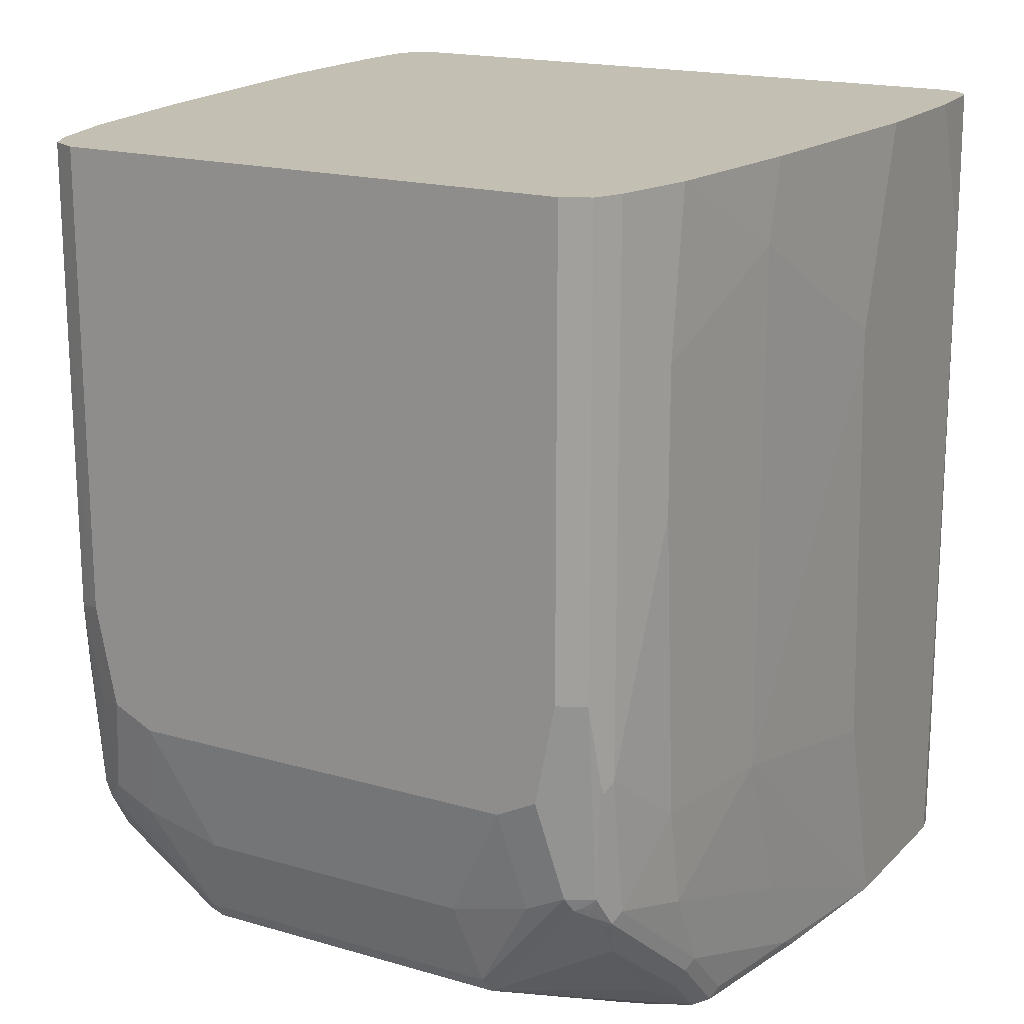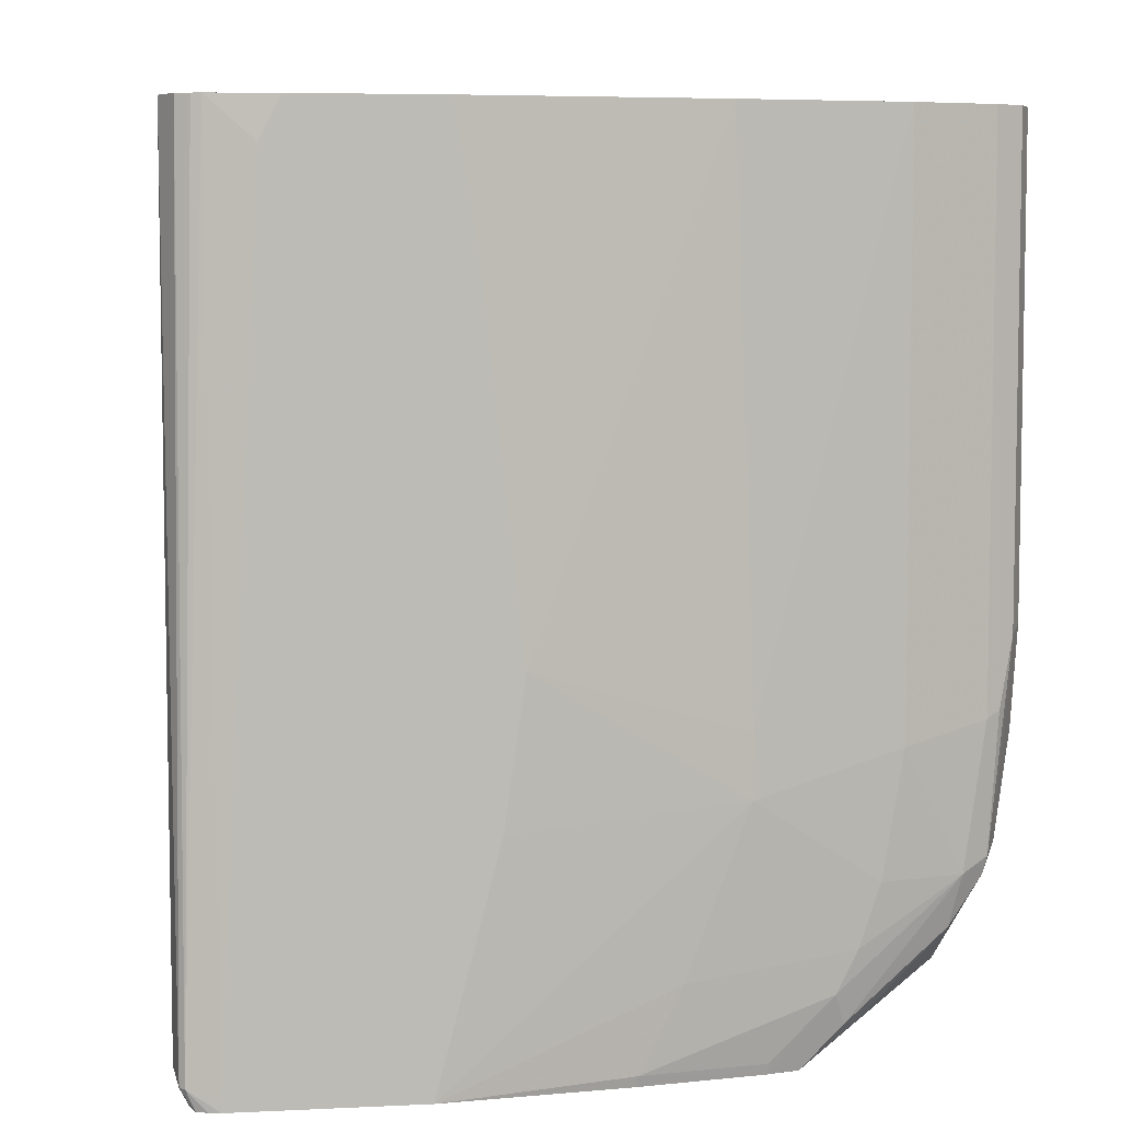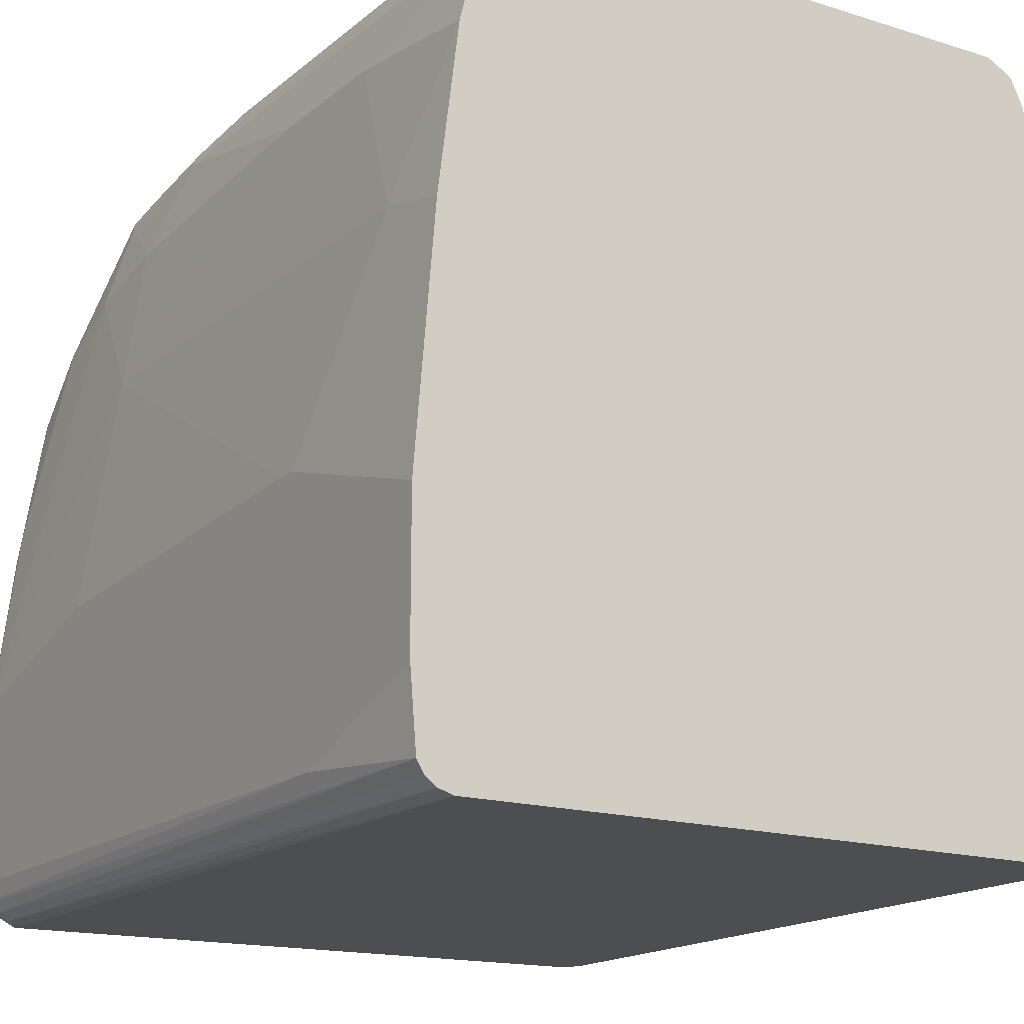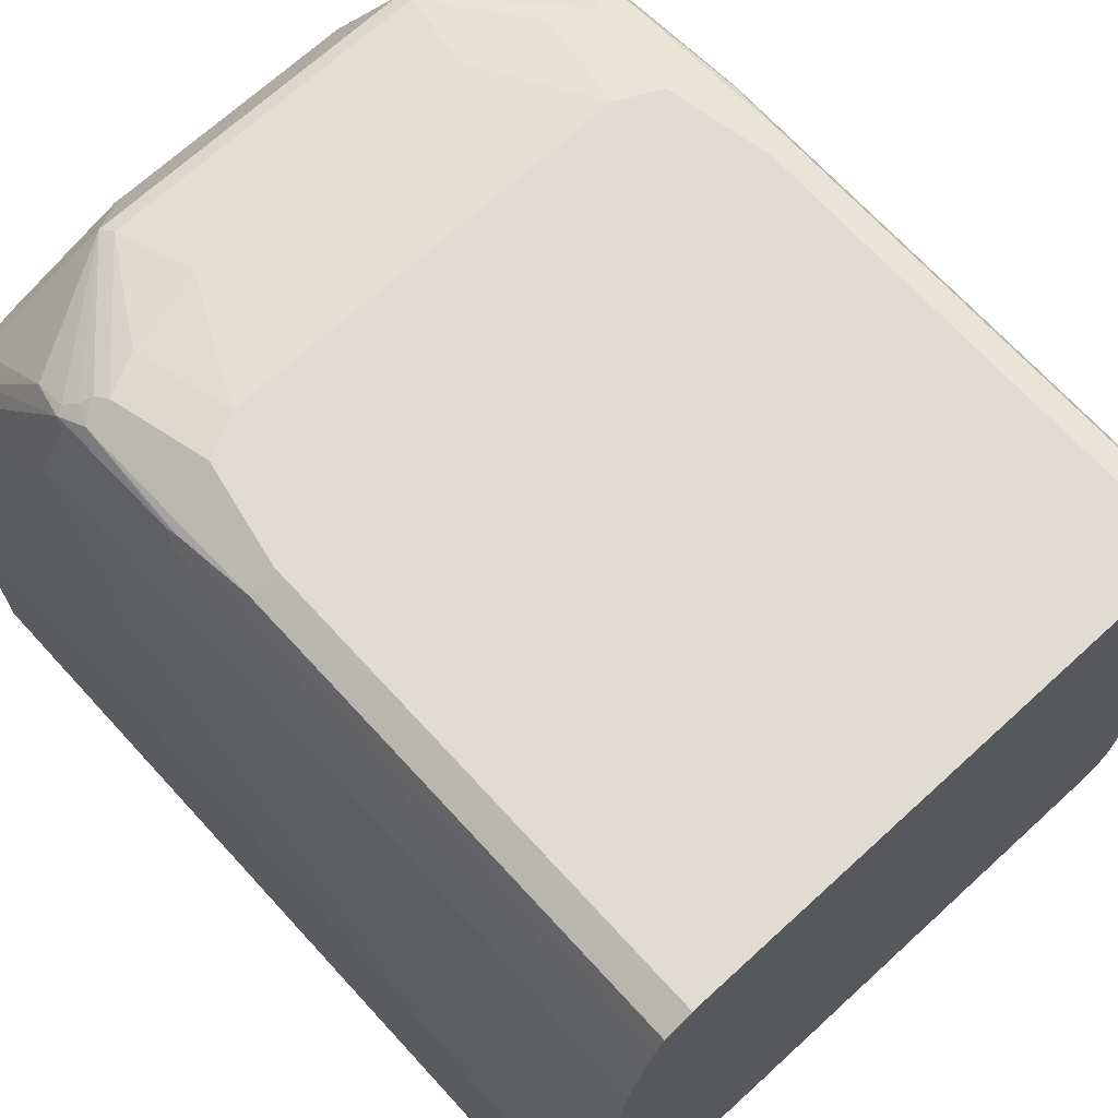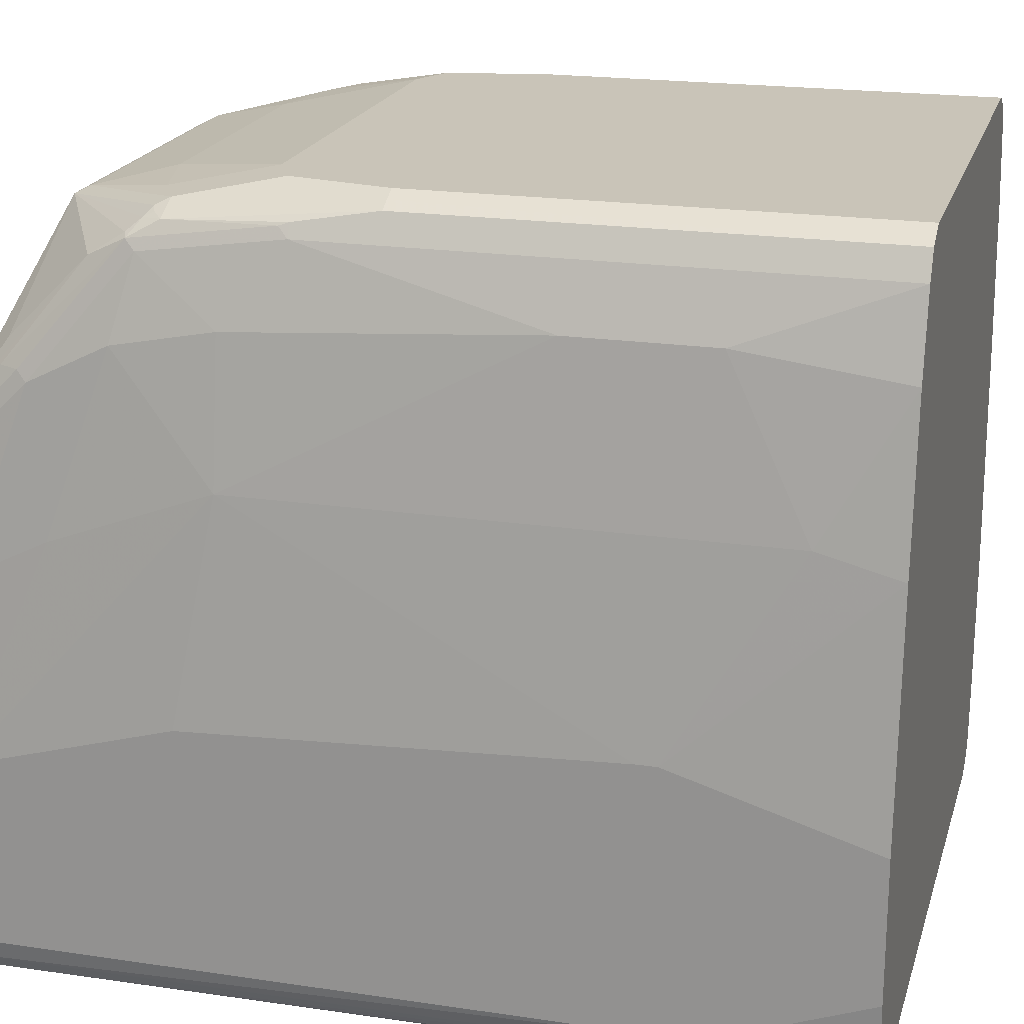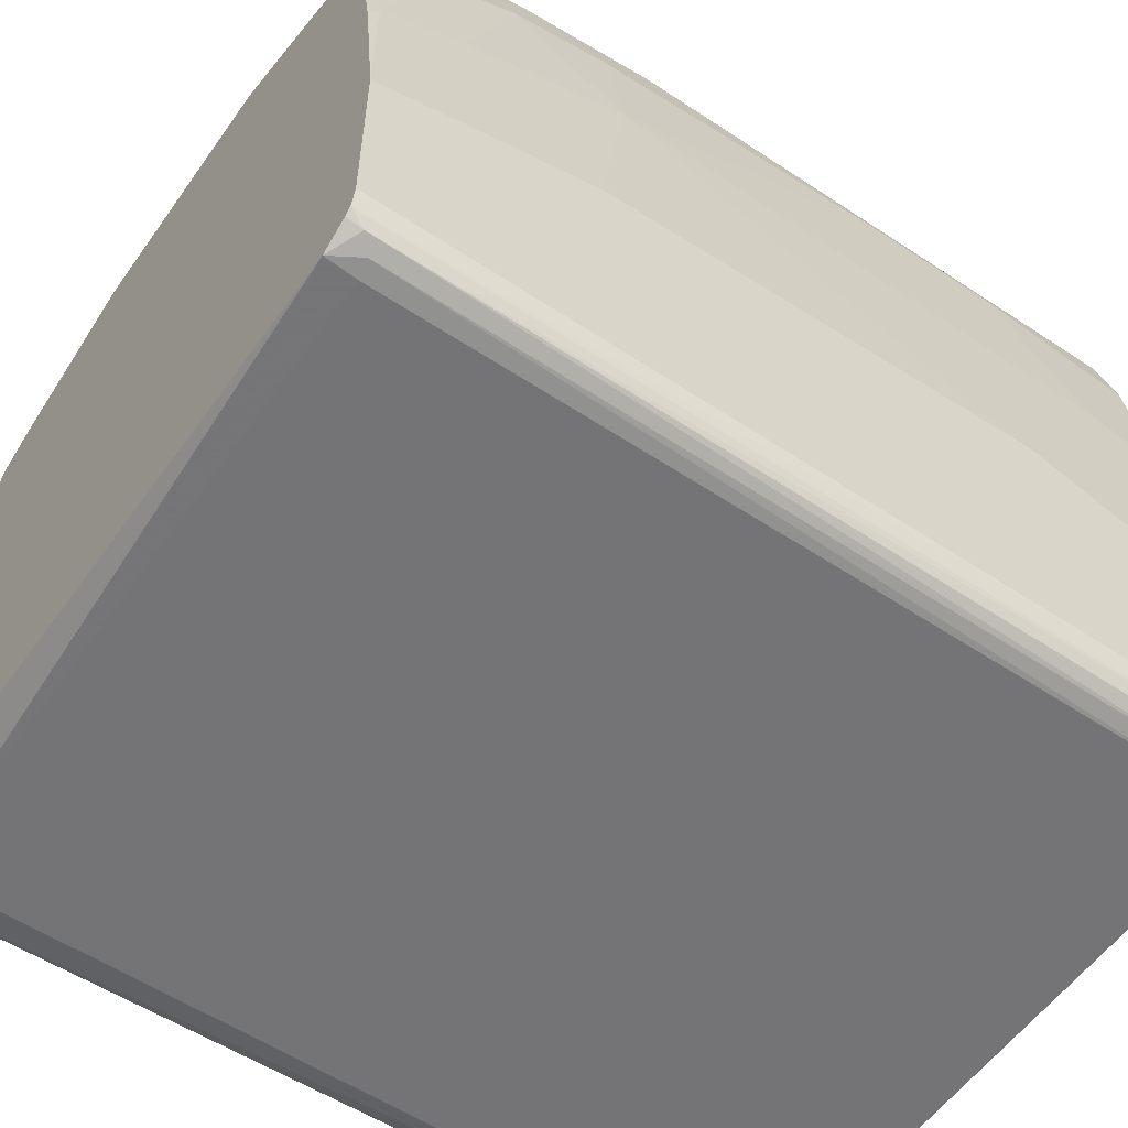
<metadata>
{"format":"obj","ext":"obj","renderer":"f3d","projection":"perspective","resolution":1024,"background":"white","views":[{"elev":17.9,"azim":-150.4,"up":"+Z"},{"elev":6.2,"azim":81.9,"up":"+Z"},{"elev":-16.7,"azim":-32.4,"up":"+Y"},{"elev":69.3,"azim":-42.5,"up":"+Y"},{"elev":20.2,"azim":-74.8,"up":"+Y"},{"elev":-56.3,"azim":-124.8,"up":"+Y"}]}
</metadata>
<code>
v 0.196 0.4313 -0.1961
v -0.196 0.4313 -0.1961
v 0.2353 0.4313 -0.1764
v 0.2549 0.4117 -0.2745
v 0.2156 0.4117 -0.294
v 0.1372 0.4117 -0.3137
v -0.2549 0.4117 -0.2745
v -0.2353 0.4313 -0.1764
v -0.1372 0.4117 -0.3137
v -0.2156 0.4117 -0.294
v 0.2614 0.4182 -0.1829
v 0.2549 0.4313 -0.07841
v 0.281 0.3986 -0.281
v 0.2778 0.3954 -0.2973
v 0.1568 0.3921 -0.3921
v -0.2614 0.4052 -0.2875
v -0.281 0.3986 -0.2745
v -0.2679 0.4248 -0.07841
v -0.2483 0.4248 -0.1764
v -0.1568 0.3921 -0.3921
v -0.2549 0.4313 -0.07841
v 0.281 0.4182 -0.08493
v 0.2679 0.4248 -0.07189
v 0.2549 0.4313 0.3718
v 0.2556 0.4309 0.3718
v 0.2876 0.4052 -0.1503
v 0.2876 0.3856 -0.2875
v 0.2843 0.3627 -0.3431
v 0.1667 0.3823 -0.4019
v 0.1503 0.3856 -0.4052
v -0.2695 0.4019 -0.2843
v -0.1633 0.3856 -0.4052
v -0.272 0.397 -0.294
v -0.2892 0.4019 -0.1666
v -0.2876 0.4052 -0.1568
v -0.281 0.4182 -0.07841
v -0.2892 0.3823 -0.3039
v -0.2805 0.4185 0.3718
v -0.2679 0.4248 0.3718
v -0.2549 0.4313 0.3718
v 0.2753 0.4212 0.3718
v 0.281 0.4182 0.3718
v 0.2839 0.4125 0.3718
v 0.2941 0.3921 -0.1568
v 0.2876 0.4052 0.3718
v 0.2937 0.3929 0.3718
v 0.2941 0.3725 -0.294
v 0.2908 0.3692 -0.3104
v 0.3039 0.2646 -0.4215
v 0.3039 0.2255 -0.4608
v 0.2843 0.2843 -0.4215
v 0.281 0.2418 -0.4575
v 0.2418 0.2614 -0.4575
v 0.1568 0.3725 -0.4117
v 0.1242 0.3006 -0.4575
v -0.1111 0.3006 -0.4575
v -0.1182 0.2934 -0.4611
v -0.1771 0.2738 -0.4611
v -0.2359 0.2542 -0.4611
v -0.2596 0.2447 -0.4611
v -0.2988 0.2251 -0.4611
v -0.299 0.2255 -0.4608
v -0.2793 0.2843 -0.4215
v -0.2793 0.3627 -0.3431
v -0.281 0.3856 -0.3072
v -0.2941 0.3921 -0.1568
v -0.2876 0.4052 0.3718
v -0.281 0.4182 0.3718
v -0.299 0.2646 -0.4215
v -0.3088 0.2646 -0.4019
v -0.3137 0.2549 -0.3921
v -0.2941 0.3725 -0.294
v 0.3137 0.3136 -0.1764
v 0.2941 0.3921 0.3718
v 0.3137 0.2941 -0.294
v 0.3137 0.2745 -0.3529
v 0.3137 0.2549 -0.3921
v 0.3104 0.2516 -0.4084
v 0.3117 0.194 -0.4611
v 0.3036 0.2251 -0.4611
v 0.2644 0.2447 -0.4611
v 0.2056 0.2643 -0.4611
v 0.117 0.2934 -0.4611
v -0.3087 0.2056 -0.4611
v -0.3088 0.2059 -0.4608
v -0.3137 0.3136 -0.2156
v -0.3137 0.3333 0.07836
v -0.2941 0.3921 0.3718
v -0.3088 0.245 -0.4215
v -0.3137 0.2941 -0.3137
v -0.3137 0.2156 -0.4313
v -0.3333 0.07837 -0.4509
v 0.3333 0.1765 -0.2156
v 0.3137 0.3136 0.3718
v 0.3333 0.1176 -0.3725
v 0.3333 0.07837 -0.4509
v 0.3137 0.2156 -0.4313
v 0.3137 0.196 -0.4509
v 0.3312 0.0764 -0.4611
v -0.3137 0.1765 -0.4611
v -0.3137 0.196 -0.4509
v -0.3333 0.1765 -0.2156
v -0.3137 0.3333 0.2156
v -0.3137 0.3136 0.3718
v -0.3333 0.1176 -0.3725
v -0.3333 0.05882 -0.4611
v -0.3529 -0.09798 -0.4611
v 0.3333 0.1765 -0.1568
v 0.3529 -0.01958 -0.09798
v 0.3529 -0.0392 -0.2353
v 0.3529 -0.09798 -0.4611
v 0.3333 0.1568 0.3718
v -0.3529 -0.0392 -0.2548
v -0.3529 -0.01958 0.1568
v -0.3333 0.1765 0.2941
v -0.3333 0.1568 0.3718
v -0.3529 -0.2745 -0.4611
v 0.3529 -0.05882 0.2549
v 0.3529 -0.2745 -0.4611
v 0.3529 -0.07836 0.3718
v -0.3529 -0.01958 0.1764
v -0.3529 -0.07836 0.3718
v -0.3486 -0.2929 -0.4611
v -0.3529 -0.2745 0.2156
v 0.3505 -0.2851 -0.4611
v 0.3529 -0.2745 -0.4509
v 0.348 -0.3039 -0.4411
v 0.3529 -0.2156 0.3718
v -0.3529 -0.2156 0.3718
v -0.3421 -0.2988 -0.4611
v -0.3431 -0.3039 -0.446
v -0.348 -0.2941 -0.4533
v -0.3468 -0.2891 0.3718
v 0.3467 -0.2953 -0.4611
v 0.3529 -0.2352 0.3333
v 0.3488 -0.2786 0.3718
v 0.3431 -0.3088 -0.4411
v 0.3464 -0.2875 0.3718
v 0.3401 -0.3001 0.3718
v 0.3398 -0.3006 0.3718
v -0.3155 -0.3133 -0.4611
v -0.33 -0.3104 -0.4346
v -0.3431 -0.3039 -0.4411
v -0.3398 -0.3006 0.3718
v 0.3366 -0.2988 -0.4611
v 0.3137 -0.3136 -0.4313
v 0.3297 -0.3006 -0.4611
v 0.3267 -0.3072 0.3718
v 0.3142 -0.3134 0.3718
v 0.3137 -0.3136 0.3718
v -0.3137 -0.3136 -0.4313
v -0.3137 -0.3136 0.3718
v -0.3287 -0.3091 0.3718
f 1 2 8
f 75 93 76
f 73 108 93
f 73 94 108
f 73 93 75
f 72 90 86
f 71 105 90
f 71 92 105
f 71 91 92
f 71 85 91
f 71 89 85
f 71 90 72
f 70 89 71
f 69 89 70
f 66 103 88
f 66 87 103
f 76 95 96
f 66 86 87
f 76 96 77
f 77 96 97
f 91 101 92
f 90 105 102
f 88 103 104
f 87 115 103
f 87 102 115
f 86 102 87
f 86 90 102
f 85 101 91
f 85 100 101
f 84 100 85
f 79 96 99
f 79 98 96
f 79 97 98
f 77 79 78
f 77 97 79
f 76 93 95
f 92 101 100
f 66 72 86
f 62 69 64
f 57 111 119
f 57 99 111
f 57 79 99
f 57 80 79
f 57 81 80
f 57 82 81
f 57 83 82
f 55 57 56
f 55 83 57
f 55 82 83
f 53 55 54
f 53 82 55
f 53 81 82
f 50 53 52
f 50 81 53
f 57 119 125
f 62 64 63
f 57 125 134
f 57 145 147
f 62 89 69
f 62 85 89
f 62 84 85
f 61 84 62
f 57 60 59
f 57 61 60
f 57 84 61
f 57 100 84
f 57 106 100
f 57 107 106
f 57 117 107
f 57 123 117
f 57 130 123
f 57 141 130
f 57 147 141
f 57 134 145
f 50 80 81
f 92 100 106
f 92 107 105
f 131 143 132
f 131 142 143
f 130 141 131
f 128 136 135
f 127 140 137
f 127 139 140
f 127 138 139
f 127 136 138
f 127 137 134
f 126 136 127
f 126 135 136
f 125 127 134
f 124 133 129
f 123 133 124
f 123 132 133
f 131 141 142
f 123 131 132
f 132 143 133
f 134 137 145
f 146 152 151
f 146 150 152
f 143 153 144
f 142 153 143
f 142 152 153
f 142 151 152
f 141 151 142
f 141 146 151
f 141 147 146
f 137 150 146
f 137 149 150
f 137 148 149
f 137 140 148
f 137 147 145
f 137 146 147
f 133 143 144
f 92 106 107
f 123 130 131
f 119 126 127
f 104 115 116
f 103 115 104
f 102 121 115
f 102 114 121
f 102 113 114
f 102 107 113
f 102 105 107
f 96 98 97
f 96 111 99
f 95 111 96
f 94 112 108
f 93 111 95
f 93 110 111
f 93 109 110
f 93 108 109
f 107 117 124
f 119 127 125
f 107 124 129
f 107 122 121
f 117 123 124
f 116 121 122
f 115 121 116
f 112 120 118
f 109 111 110
f 109 119 111
f 109 126 119
f 109 135 126
f 109 128 135
f 109 120 128
f 109 118 120
f 109 112 118
f 108 112 109
f 107 114 113
f 107 121 114
f 107 129 122
f 50 79 80
f 57 59 58
f 49 79 50
f 17 35 36
f 17 34 35
f 16 33 31
f 16 32 33
f 16 31 17
f 15 32 20
f 15 30 32
f 15 29 30
f 14 48 28
f 14 27 48
f 49 77 78
f 14 28 29
f 13 27 14
f 13 26 27
f 13 22 26
f 17 31 33
f 12 25 23
f 17 33 37
f 18 36 38
f 24 104 116
f 24 88 104
f 24 67 88
f 24 68 67
f 24 38 68
f 24 39 38
f 24 40 39
f 23 25 41
f 22 43 26
f 22 42 43
f 22 41 42
f 22 23 41
f 18 40 21
f 18 39 40
f 18 38 39
f 17 37 34
f 24 116 122
f 12 24 25
f 11 22 13
f 3 12 22
f 3 11 4
f 2 10 7
f 2 9 10
f 2 7 8
f 1 9 2
f 1 6 9
f 1 5 6
f 1 4 5
f 1 3 4
f 1 12 3
f 1 24 12
f 1 40 24
f 1 21 40
f 1 8 21
f 3 22 11
f 12 23 22
f 4 11 13
f 4 14 15
f 9 20 10
f 8 18 21
f 8 19 18
f 7 32 16
f 7 20 32
f 7 10 20
f 7 19 8
f 7 18 19
f 7 36 18
f 7 17 36
f 7 16 17
f 6 20 9
f 6 15 20
f 5 15 6
f 4 15 5
f 4 13 14
f 24 122 129
f 14 29 15
f 24 133 144
f 35 88 67
f 35 66 88
f 34 37 66
f 34 66 35
f 33 65 37
f 32 65 33
f 32 64 65
f 32 63 64
f 32 62 63
f 32 61 62
f 32 60 61
f 32 59 60
f 32 58 59
f 32 57 58
f 32 56 57
f 35 67 68
f 30 56 32
f 35 68 36
f 37 65 64
f 49 78 79
f 47 73 75
f 47 49 48
f 47 77 49
f 24 129 133
f 47 75 76
f 44 94 73
f 44 74 94
f 44 46 74
f 44 73 47
f 37 72 66
f 37 71 72
f 37 70 71
f 37 69 70
f 37 64 69
f 36 68 38
f 30 55 56
f 47 76 77
f 29 54 30
f 24 74 46
f 24 94 74
f 24 112 94
f 24 120 112
f 24 128 120
f 24 136 128
f 24 138 136
f 24 139 138
f 24 140 139
f 24 148 140
f 24 149 148
f 24 150 149
f 24 153 152
f 24 144 153
f 30 54 55
f 24 46 45
f 24 45 43
f 24 152 150
f 24 42 41
f 24 43 42
f 29 52 53
f 29 51 50
f 28 51 29
f 28 50 51
f 28 49 50
f 28 48 49
f 29 50 52
f 26 46 44
f 24 41 25
f 27 47 48
f 26 44 47
f 29 53 54
f 26 43 45
f 26 45 46
f 26 47 27

</code>
